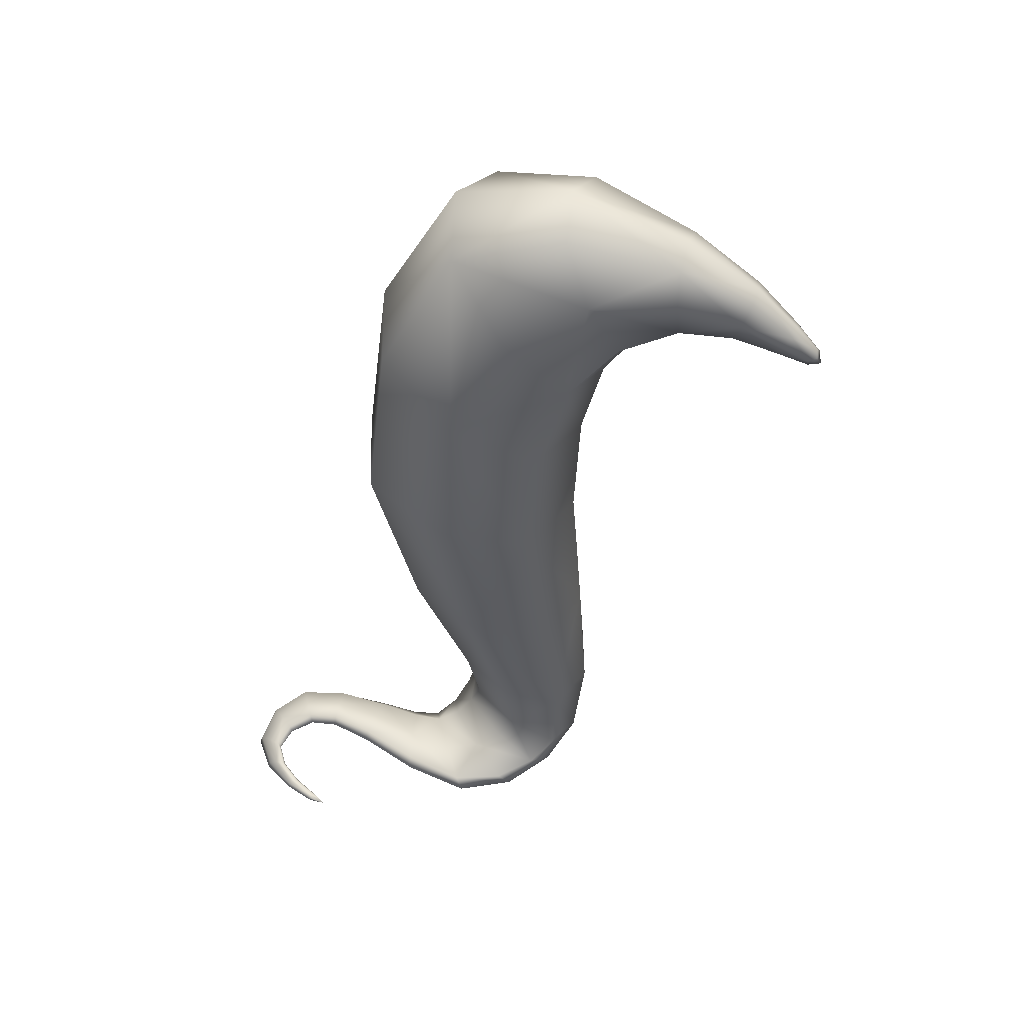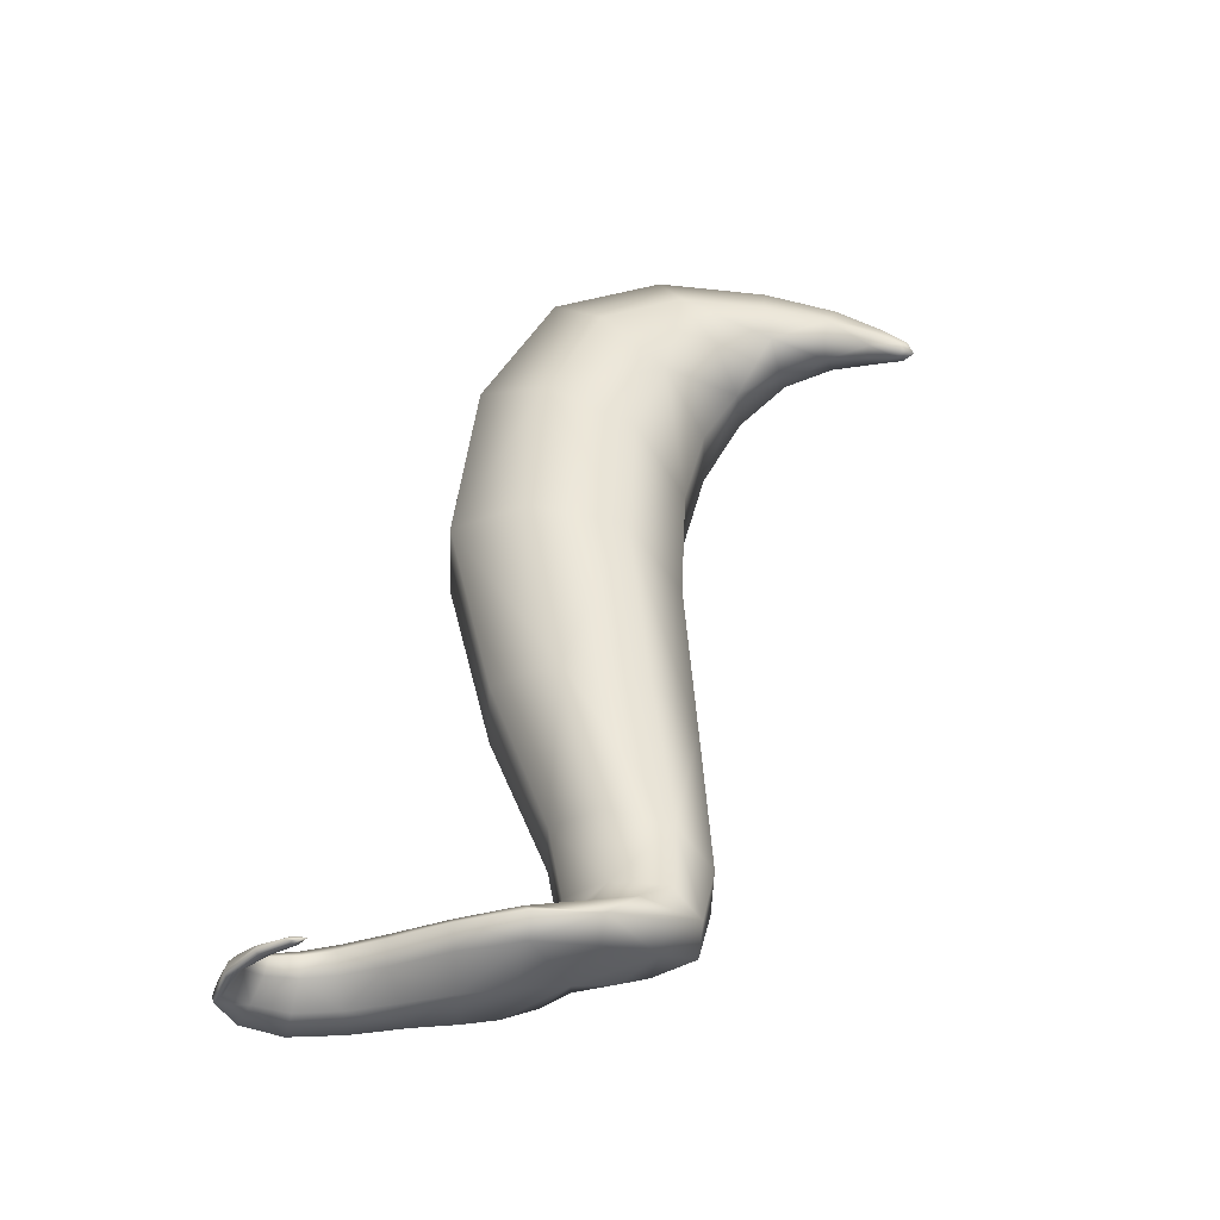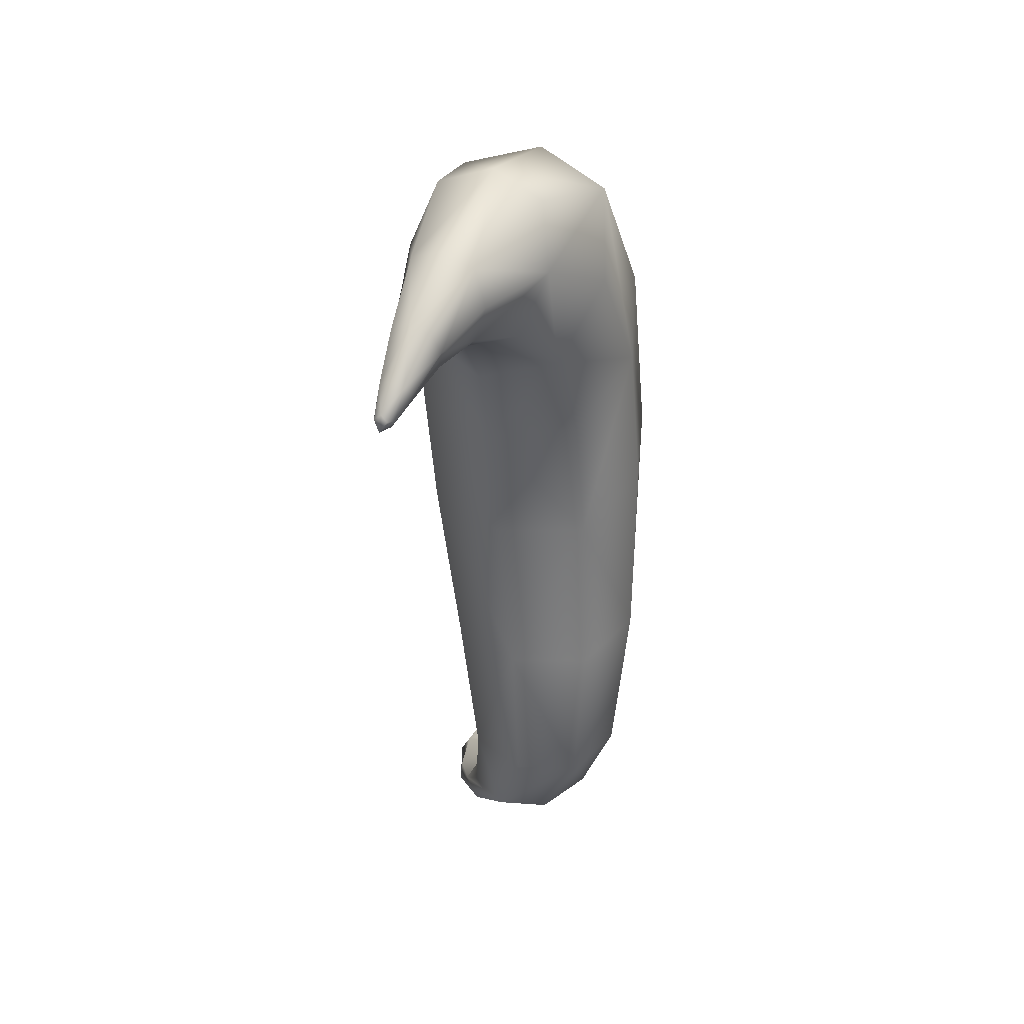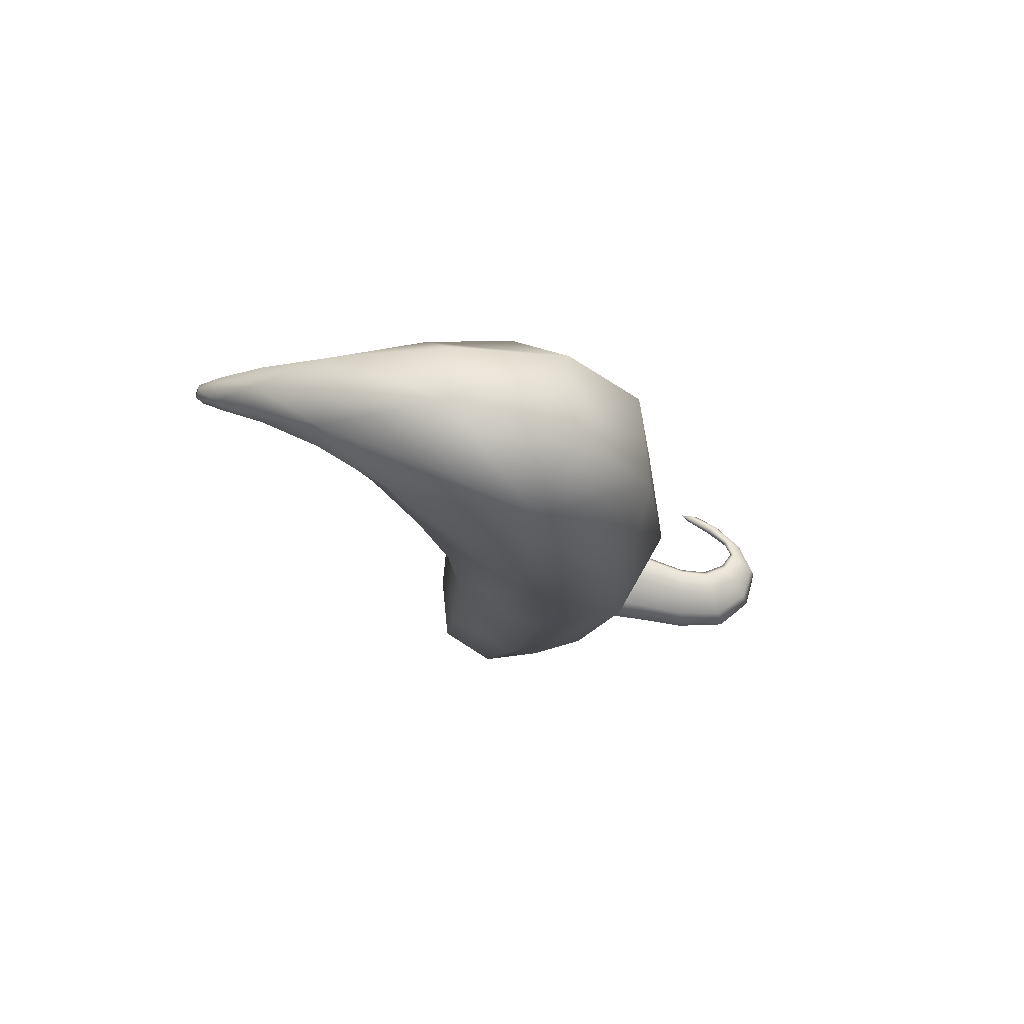
<metadata>
{"format":"obj","ext":"obj","renderer":"f3d","projection":"perspective","resolution":1024,"background":"white","views":[{"elev":44.6,"azim":-73.7,"up":"+Z"},{"elev":-45.5,"azim":-74.3,"up":"+Z"},{"elev":34.4,"azim":23.8,"up":"+Z"},{"elev":77.6,"azim":101.4,"up":"+Z"}]}
</metadata>
<code>
v 0 -0.0393 0.007664
v 0 -0.05441 0.007008
v -0.005366 -0.04457 0.007704
v 0.005366 -0.04457 0.007704
v 0.01026 -0.02014 0.01731
v 0 -0.0173 0.01472
v -0.01026 -0.02014 0.01731
v 0 0.01745 0.02378
v 0.01635 0.01542 0.02945
v 0.02691 0.05741 0.03358
v 0 0.05705 0.02361
v -0.02691 0.05741 0.03358
v -0.01635 0.01542 0.02945
v 0 0.09361 0.002971
v 0.04522 0.1011 0.01914
v 0.06282 0.1387 -0.0213
v 0 0.1229 -0.04038
v -0.06282 0.1387 -0.0213
v -0.04522 0.1011 0.01914
v 0 0.1406 -0.1087
v 0.07124 0.1623 -0.09521
v 0.07647 0.1704 -0.2019
v 0.005512 0.1467 -0.208
v -0.06545 0.1704 -0.2018
v -0.07124 0.1623 -0.09521
v 0.02205 0.1414 -0.3444
v 0.08453 0.1617 -0.3408
v 0.08061 0.1512 -0.4642
v 0.03004 0.1357 -0.4668
v -0.01868 0.1512 -0.4614
v -0.04043 0.1616 -0.3402
v 0.009922 0.1406 -0.5241
v 0.04992 0.1541 -0.5244
v 0.007108 0.1702 -0.5486
v -0.02377 0.1579 -0.5445
v -0.04035 0.1707 -0.5347
v -0.02267 0.1544 -0.5163
v -0.008586 -0.04473 0.01387
v 0 -0.05441 0.007008
v -0.005366 -0.05135 0.01547
v -0.005366 -0.04457 0.007704
v -0.01026 -0.02014 0.01731
v -0.01404 -0.02475 0.0266
v -0.01026 -0.03098 0.03475
v -0.0218 0.009343 0.04647
v -0.01635 0.01542 0.02945
v -0.02691 0.05741 0.03358
v -0.03589 0.05848 0.06349
v -0.02692 0.05955 0.0934
v -0.01635 0.003265 0.06349
v -0.0603 0.1236 0.06766
v -0.04522 0.1011 0.01914
v -0.06282 0.1387 -0.0213
v -0.08376 0.1861 0.03592
v -0.06282 0.2334 0.09314
v -0.04523 0.1461 0.1162
v -0.09498 0.2273 -0.0548
v -0.07124 0.1623 -0.09521
v -0.06545 0.1704 -0.2018
v -0.0891 0.2414 -0.1833
v -0.06545 0.3124 -0.1649
v -0.07124 0.2924 -0.0144
v -0.06126 0.2222 -0.3283
v -0.04043 0.1616 -0.3402
v -0.01868 0.1512 -0.4614
v -0.03239 0.1977 -0.4486
v -0.01303 0.2441 -0.4368
v -0.04043 0.2828 -0.3167
v -0.02341 0.1957 -0.5026
v -0.02267 0.1544 -0.5163
v -0.04035 0.1707 -0.5347
v -0.02644 0.2091 -0.5219
v 0.003095 0.247 -0.5147
v -7.4e-05 0.2368 -0.4921
v 0 -0.05015 0.02008
v 0 -0.05441 0.007008
v 0.005366 -0.05135 0.01547
v -0.005366 -0.05135 0.01547
v -0.01026 -0.03098 0.03475
v 0 -0.0322 0.03848
v 0.01026 -0.03098 0.03475
v 0 0.001239 0.06916
v -0.01635 0.003265 0.06349
v -0.02692 0.05955 0.0934
v 0 0.05991 0.1034
v 0.02692 0.05955 0.0934
v 0.01635 0.003265 0.06349
v 0 0.1535 0.1323
v -0.04523 0.1461 0.1162
v -0.06282 0.2334 0.09314
v 0 0.2492 0.1122
v 0.06282 0.2334 0.09314
v 0.04523 0.1461 0.1162
v 0 0.3141 -0.000927
v -0.07124 0.2924 -0.0144
v -0.06545 0.3124 -0.1649
v 0.005512 0.3361 -0.1588
v 0.07648 0.3124 -0.1651
v 0.07124 0.2924 -0.0144
v 0.02205 0.3031 -0.3132
v -0.04043 0.2828 -0.3167
v -0.01303 0.2441 -0.4368
v 0.03745 0.2595 -0.4348
v 0.08608 0.2438 -0.4408
v 0.08453 0.2829 -0.3175
v 0.03955 0.2496 -0.4943
v -7.4e-05 0.2368 -0.4921
v 0.003095 0.247 -0.5147
v 0.03341 0.2584 -0.5218
v 0.04942 0.2446 -0.5345
v 0.07177 0.2351 -0.5039
v 0.07288 0.1944 -0.5158
v 0.08608 0.2438 -0.4408
v 0.09988 0.1975 -0.4531
v 0.07177 0.2351 -0.5039
v 0.04942 0.2446 -0.5345
v 0.03608 0.2072 -0.5444
v 0.007108 0.1702 -0.5486
v 0.04992 0.1541 -0.5244
v 0.08061 0.1512 -0.4642
v 0.1054 0.2223 -0.3293
v 0.07648 0.3124 -0.1651
v 0.1001 0.2414 -0.1835
v 0.08453 0.2829 -0.3175
v 0.08608 0.2438 -0.4408
v 0.09988 0.1975 -0.4531
v 0.08061 0.1512 -0.4642
v 0.08453 0.1617 -0.3408
v 0.07647 0.1704 -0.2019
v 0.09498 0.2273 -0.0548
v 0.06282 0.2334 0.09314
v 0.08376 0.1861 0.03592
v 0.07124 0.2924 -0.0144
v 0.07648 0.3124 -0.1651
v 0.1001 0.2414 -0.1835
v 0.07647 0.1704 -0.2019
v 0.07124 0.1623 -0.09521
v 0.06282 0.1387 -0.0213
v 0.0603 0.1236 0.06766
v 0.02692 0.05955 0.0934
v 0.03589 0.05848 0.06349
v 0.04523 0.1461 0.1162
v 0.06282 0.2334 0.09314
v 0.08376 0.1861 0.03592
v 0.06282 0.1387 -0.0213
v 0.04522 0.1011 0.01914
v 0.02691 0.05741 0.03358
v 0.0218 0.009343 0.04647
v 0.01026 -0.03098 0.03475
v 0.01404 -0.02475 0.0266
v 0.01635 0.003265 0.06349
v 0.02692 0.05955 0.0934
v 0.03589 0.05848 0.06349
v 0.02691 0.05741 0.03358
v 0.01635 0.01542 0.02945
v 0.01026 -0.02014 0.01731
v 0.008586 -0.04473 0.01387
v 0 -0.05441 0.007008
v 0.005366 -0.04457 0.007704
v 0.005366 -0.05135 0.01547
v 0.01026 -0.03098 0.03475
v 0.01404 -0.02475 0.0266
v 0.01026 -0.02014 0.01731
v 0.001171 0.2298 -0.5657
v 0.04942 0.2446 -0.5345
v 0.03608 0.2072 -0.5444
v 0.02684 0.2603 -0.5605
v 0.01035 0.2819 -0.5767
v -0.02183 0.2614 -0.577
v -0.05814 0.2406 -0.5699
v -0.03319 0.1994 -0.564
v 0.007108 0.1702 -0.5486
v -0.03361 0.2305 -0.5381
v -0.04035 0.1707 -0.5347
v -0.02644 0.2091 -0.5219
v -0.05966 0.1997 -0.5465
v -0.07046 0.2404 -0.5504
v -0.03835 0.2602 -0.5472
v -0.002115 0.2803 -0.5514
v 0.001144 0.261 -0.5366
v 0.003095 0.247 -0.5147
v -0.05649 0.1894 -0.5564
v 0.007108 0.1702 -0.5486
v -0.02377 0.1579 -0.5445
v -0.03319 0.1994 -0.564
v -0.05814 0.2406 -0.5699
v -0.0757 0.2338 -0.5595
v -0.07046 0.2404 -0.5504
v -0.05966 0.1997 -0.5465
v -0.04035 0.1707 -0.5347
v 0.02406 0.2708 -0.5474
v 0.003095 0.247 -0.5147
v 0.03341 0.2584 -0.5218
v 0.001144 0.261 -0.5366
v -0.002115 0.2803 -0.5514
v 0.01552 0.2878 -0.5647
v 0.01035 0.2819 -0.5767
v 0.02684 0.2603 -0.5605
v 0.04942 0.2446 -0.5345
v 0.01179 0.3101 -0.567
v -0.002115 0.2803 -0.5514
v 0.01552 0.2878 -0.5647
v -0.002869 0.306 -0.5526
v -0.002365 0.3402 -0.5481
v 0.01049 0.342 -0.5629
v 0.007362 0.3439 -0.5732
v 0.006292 0.3091 -0.578
v 0.01035 0.2819 -0.5767
v -0.06886 0.2896 -0.5534
v -0.05814 0.2406 -0.5699
v -0.0757 0.2338 -0.5595
v -0.05493 0.2925 -0.5654
v -0.04172 0.3428 -0.5577
v -0.05345 0.3424 -0.5451
v -0.04919 0.3419 -0.537
v -0.06262 0.2919 -0.5449
v -0.07046 0.2404 -0.5504
v -0.03415 0.2987 -0.5449
v -0.07046 0.2404 -0.5504
v -0.03835 0.2602 -0.5472
v -0.06262 0.2919 -0.5449
v -0.04919 0.3419 -0.537
v -0.02721 0.3407 -0.5387
v -0.002365 0.3402 -0.5481
v -0.002869 0.306 -0.5526
v -0.002115 0.2803 -0.5514
v -0.02292 0.3011 -0.5755
v 0.01035 0.2819 -0.5767
v -0.02183 0.2614 -0.577
v 0.006292 0.3091 -0.578
v 0.007362 0.3439 -0.5732
v -0.01575 0.3438 -0.5693
v -0.04172 0.3428 -0.5577
v -0.05493 0.2925 -0.5654
v -0.05814 0.2406 -0.5699
v -0.01398 0.3845 -0.5665
v 0.007362 0.3439 -0.5732
v -0.01575 0.3438 -0.5693
v 0.006255 0.3885 -0.5713
v -0.004465 0.4288 -0.5725
v -0.02185 0.4178 -0.5672
v -0.04102 0.406 -0.5546
v -0.03666 0.3797 -0.5541
v -0.04172 0.3428 -0.5577
v -0.02376 0.3811 -0.536
v -0.04919 0.3419 -0.537
v -0.02721 0.3407 -0.5387
v -0.04323 0.3786 -0.5338
v -0.04625 0.4048 -0.5359
v -0.02903 0.4145 -0.5382
v -0.01002 0.425 -0.5477
v -0.001852 0.3844 -0.5458
v -0.002365 0.3402 -0.5481
v -0.04697 0.3779 -0.5415
v -0.04172 0.3428 -0.5577
v -0.05345 0.3424 -0.5451
v -0.03666 0.3797 -0.5541
v -0.04102 0.406 -0.5546
v -0.0497 0.4018 -0.5428
v -0.04625 0.4048 -0.5359
v -0.04323 0.3786 -0.5338
v -0.04919 0.3419 -0.537
v 0.009226 0.3876 -0.5609
v -0.002365 0.3402 -0.5481
v 0.01049 0.342 -0.5629
v -0.001852 0.3844 -0.5458
v -0.01002 0.425 -0.5477
v -0.001178 0.4305 -0.5626
v -0.004465 0.4288 -0.5725
v 0.006255 0.3885 -0.5713
v 0.007362 0.3439 -0.5732
v -0.0299 0.454 -0.5691
v -0.01002 0.425 -0.5477
v -0.001178 0.4305 -0.5626
v -0.03557 0.4485 -0.5558
v -0.06653 0.4526 -0.5653
v -0.06402 0.4567 -0.5759
v -0.06487 0.4535 -0.5821
v -0.03223 0.451 -0.5775
v -0.004465 0.4288 -0.5725
v -0.06191 0.4199 -0.5491
v -0.04102 0.406 -0.5546
v -0.0497 0.4018 -0.5428
v -0.05607 0.425 -0.5591
v -0.07454 0.4316 -0.5659
v -0.07746 0.4272 -0.5582
v -0.07702 0.4302 -0.5549
v -0.05975 0.4234 -0.5441
v -0.04625 0.4048 -0.5359
v -0.04824 0.4356 -0.5469
v -0.04625 0.4048 -0.5359
v -0.02903 0.4145 -0.5382
v -0.05975 0.4234 -0.5441
v -0.07702 0.4302 -0.5549
v -0.07212 0.4412 -0.5578
v -0.06653 0.4526 -0.5653
v -0.03557 0.4485 -0.5558
v -0.01002 0.425 -0.5477
v -0.04357 0.4383 -0.5713
v -0.004465 0.4288 -0.5725
v -0.02185 0.4178 -0.5672
v -0.03223 0.451 -0.5775
v -0.06487 0.4535 -0.5821
v -0.06935 0.4427 -0.5763
v -0.07454 0.4316 -0.5659
v -0.05607 0.425 -0.5591
v -0.04102 0.406 -0.5546
v -0.08942 0.4277 -0.5795
v -0.06487 0.4535 -0.5821
v -0.06935 0.4427 -0.5763
v -0.09017 0.4347 -0.5826
v -0.1073 0.4061 -0.582
v -0.1035 0.4042 -0.5816
v -0.1007 0.4003 -0.5793
v -0.08916 0.4208 -0.5731
v -0.07454 0.4316 -0.5659
v -0.0914 0.4279 -0.5663
v -0.07702 0.4302 -0.5549
v -0.07212 0.4412 -0.5578
v -0.09134 0.421 -0.5649
v -0.1027 0.4017 -0.5733
v -0.1052 0.4057 -0.5729
v -0.1077 0.4067 -0.5753
v -0.09097 0.4348 -0.5711
v -0.06653 0.4526 -0.5653
v -0.0902 0.4186 -0.5677
v -0.07454 0.4316 -0.5659
v -0.07746 0.4272 -0.5582
v -0.08916 0.4208 -0.5731
v -0.1007 0.4003 -0.5793
v -0.1003 0.4013 -0.5757
v -0.1027 0.4017 -0.5733
v -0.09134 0.421 -0.5649
v -0.07702 0.4302 -0.5549
v -0.09062 0.437 -0.5782
v -0.06653 0.4526 -0.5653
v -0.06402 0.4567 -0.5759
v -0.09097 0.4348 -0.5711
v -0.1077 0.4067 -0.5753
v -0.1084 0.4087 -0.5788
v -0.1073 0.4061 -0.582
v -0.09017 0.4347 -0.5826
v -0.06487 0.4535 -0.5821
v -0.116 0.3853 -0.5809
v -0.1077 0.4067 -0.5753
v -0.1084 0.4087 -0.5788
v -0.1158 0.38 -0.5798
v -0.1154 0.3687 -0.5827
v -0.1155 0.3794 -0.5831
v -0.1073 0.4061 -0.582
v -0.108 0.3825 -0.5803
v -0.1007 0.4003 -0.5793
v -0.1003 0.4013 -0.5757
v -0.11 0.3773 -0.5829
v -0.1154 0.3687 -0.5827
v -0.1113 0.3785 -0.5794
v -0.1027 0.4017 -0.5733
v -0.1126 0.3846 -0.5779
v -0.1027 0.4017 -0.5733
v -0.1052 0.4057 -0.5729
v -0.1113 0.3785 -0.5794
v -0.1154 0.3687 -0.5827
v -0.1158 0.38 -0.5798
v -0.1077 0.4067 -0.5753
v -0.1114 0.3832 -0.5833
v -0.1073 0.4061 -0.582
v -0.1035 0.4042 -0.5816
v -0.1155 0.3794 -0.5831
v -0.1154 0.3687 -0.5827
v -0.11 0.3773 -0.5829
v -0.1007 0.4003 -0.5793
o Sphere
f 1 2 3
f 1 4 2
f 1 5 4
f 1 6 5
f 1 7 6
f 1 3 7
f 8 5 6
f 8 6 7
f 8 9 5
f 8 10 9
f 8 11 10
f 8 12 11
f 8 13 12
f 8 7 13
f 14 10 11
f 14 11 12
f 14 15 10
f 14 16 15
f 14 17 16
f 14 18 17
f 14 19 18
f 14 12 19
f 20 16 17
f 20 17 18
f 20 21 16
f 20 22 21
f 20 23 22
f 20 24 23
f 20 25 24
f 20 18 25
f 26 22 23
f 26 23 24
f 26 27 22
f 26 28 27
f 26 29 28
f 26 30 29
f 26 31 30
f 26 24 31
f 32 28 29
f 32 29 30
f 32 33 28
f 32 34 33
f 32 35 34
f 32 36 35
f 32 37 36
f 32 30 37
f 38 39 40
f 38 41 39
f 38 42 41
f 38 43 42
f 38 44 43
f 38 40 44
f 45 42 43
f 45 43 44
f 45 46 42
f 45 47 46
f 45 48 47
f 45 49 48
f 45 50 49
f 45 44 50
f 51 47 48
f 51 48 49
f 51 52 47
f 51 53 52
f 51 54 53
f 51 55 54
f 51 56 55
f 51 49 56
f 57 53 54
f 57 54 55
f 57 58 53
f 57 59 58
f 57 60 59
f 57 61 60
f 57 62 61
f 57 55 62
f 63 59 60
f 63 60 61
f 63 64 59
f 63 65 64
f 63 66 65
f 63 67 66
f 63 68 67
f 63 61 68
f 69 65 66
f 69 66 67
f 69 70 65
f 69 71 70
f 69 72 71
f 69 73 72
f 69 74 73
f 69 67 74
f 75 76 77
f 75 78 76
f 75 79 78
f 75 80 79
f 75 81 80
f 75 77 81
f 82 79 80
f 82 80 81
f 82 83 79
f 82 84 83
f 82 85 84
f 82 86 85
f 82 87 86
f 82 81 87
f 88 84 85
f 88 85 86
f 88 89 84
f 88 90 89
f 88 91 90
f 88 92 91
f 88 93 92
f 88 86 93
f 94 90 91
f 94 91 92
f 94 95 90
f 94 96 95
f 94 97 96
f 94 98 97
f 94 99 98
f 94 92 99
f 100 96 97
f 100 97 98
f 100 101 96
f 100 102 101
f 100 103 102
f 100 104 103
f 100 105 104
f 100 98 105
f 106 102 103
f 106 103 104
f 106 107 102
f 106 108 107
f 106 109 108
f 106 110 109
f 106 111 110
f 106 104 111
f 112 113 114
f 112 115 113
f 112 116 115
f 112 117 116
f 112 118 117
f 112 119 118
f 112 120 119
f 112 114 120
f 121 122 123
f 121 124 122
f 121 125 124
f 121 126 125
f 121 127 126
f 121 128 127
f 121 129 128
f 121 123 129
f 130 131 132
f 130 133 131
f 130 134 133
f 130 135 134
f 130 136 135
f 130 137 136
f 130 138 137
f 130 132 138
f 139 140 141
f 139 142 140
f 139 143 142
f 139 144 143
f 139 145 144
f 139 146 145
f 139 147 146
f 139 141 147
f 148 149 150
f 148 151 149
f 148 152 151
f 148 153 152
f 148 154 153
f 148 155 154
f 148 156 155
f 148 150 156
f 157 158 159
f 157 160 158
f 157 161 160
f 157 162 161
f 157 163 162
f 157 159 163
f 164 165 166
f 164 167 165
f 164 168 167
f 164 169 168
f 164 170 169
f 164 171 170
f 164 172 171
f 164 166 172
f 173 174 175
f 173 176 174
f 173 177 176
f 173 178 177
f 173 179 178
f 173 180 179
f 173 181 180
f 173 175 181
f 182 183 184
f 182 185 183
f 182 186 185
f 182 187 186
f 182 188 187
f 182 189 188
f 182 190 189
f 182 184 190
f 191 192 193
f 191 194 192
f 191 195 194
f 191 196 195
f 191 197 196
f 191 198 197
f 191 199 198
f 191 193 199
f 200 201 202
f 200 203 201
f 200 204 203
f 200 205 204
f 200 206 205
f 200 207 206
f 200 208 207
f 200 202 208
f 209 210 211
f 209 212 210
f 209 213 212
f 209 214 213
f 209 215 214
f 209 216 215
f 209 217 216
f 209 211 217
f 218 219 220
f 218 221 219
f 218 222 221
f 218 223 222
f 218 224 223
f 218 225 224
f 218 226 225
f 218 220 226
f 227 228 229
f 227 230 228
f 227 231 230
f 227 232 231
f 227 233 232
f 227 234 233
f 227 235 234
f 227 229 235
f 236 237 238
f 236 239 237
f 236 240 239
f 236 241 240
f 236 242 241
f 236 243 242
f 236 244 243
f 236 238 244
f 245 246 247
f 245 248 246
f 245 249 248
f 245 250 249
f 245 251 250
f 245 252 251
f 245 253 252
f 245 247 253
f 254 255 256
f 254 257 255
f 254 258 257
f 254 259 258
f 254 260 259
f 254 261 260
f 254 262 261
f 254 256 262
f 263 264 265
f 263 266 264
f 263 267 266
f 263 268 267
f 263 269 268
f 263 270 269
f 263 271 270
f 263 265 271
f 272 273 274
f 272 275 273
f 272 276 275
f 272 277 276
f 272 278 277
f 272 279 278
f 272 280 279
f 272 274 280
f 281 282 283
f 281 284 282
f 281 285 284
f 281 286 285
f 281 287 286
f 281 288 287
f 281 289 288
f 281 283 289
f 290 291 292
f 290 293 291
f 290 294 293
f 290 295 294
f 290 296 295
f 290 297 296
f 290 298 297
f 290 292 298
f 299 300 301
f 299 302 300
f 299 303 302
f 299 304 303
f 299 305 304
f 299 306 305
f 299 307 306
f 299 301 307
f 308 309 310
f 308 311 309
f 308 312 311
f 308 313 312
f 308 314 313
f 308 315 314
f 308 316 315
f 308 310 316
f 317 318 319
f 317 320 318
f 317 321 320
f 317 322 321
f 317 323 322
f 317 324 323
f 317 325 324
f 317 319 325
f 326 327 328
f 326 329 327
f 326 330 329
f 326 331 330
f 326 332 331
f 326 333 332
f 326 334 333
f 326 328 334
f 335 336 337
f 335 338 336
f 335 339 338
f 335 340 339
f 335 341 340
f 335 342 341
f 335 343 342
f 335 337 343
f 344 345 346
f 344 347 345
f 344 348 347
f 344 349 348
f 344 350 349
f 344 346 350
f 351 352 353
f 351 354 352
f 351 355 354
f 351 356 355
f 351 357 356
f 351 353 357
f 358 359 360
f 358 361 359
f 358 362 361
f 358 363 362
f 358 364 363
f 358 360 364
f 365 366 367
f 365 368 366
f 365 369 368
f 365 370 369
f 365 371 370
f 365 367 371

</code>
